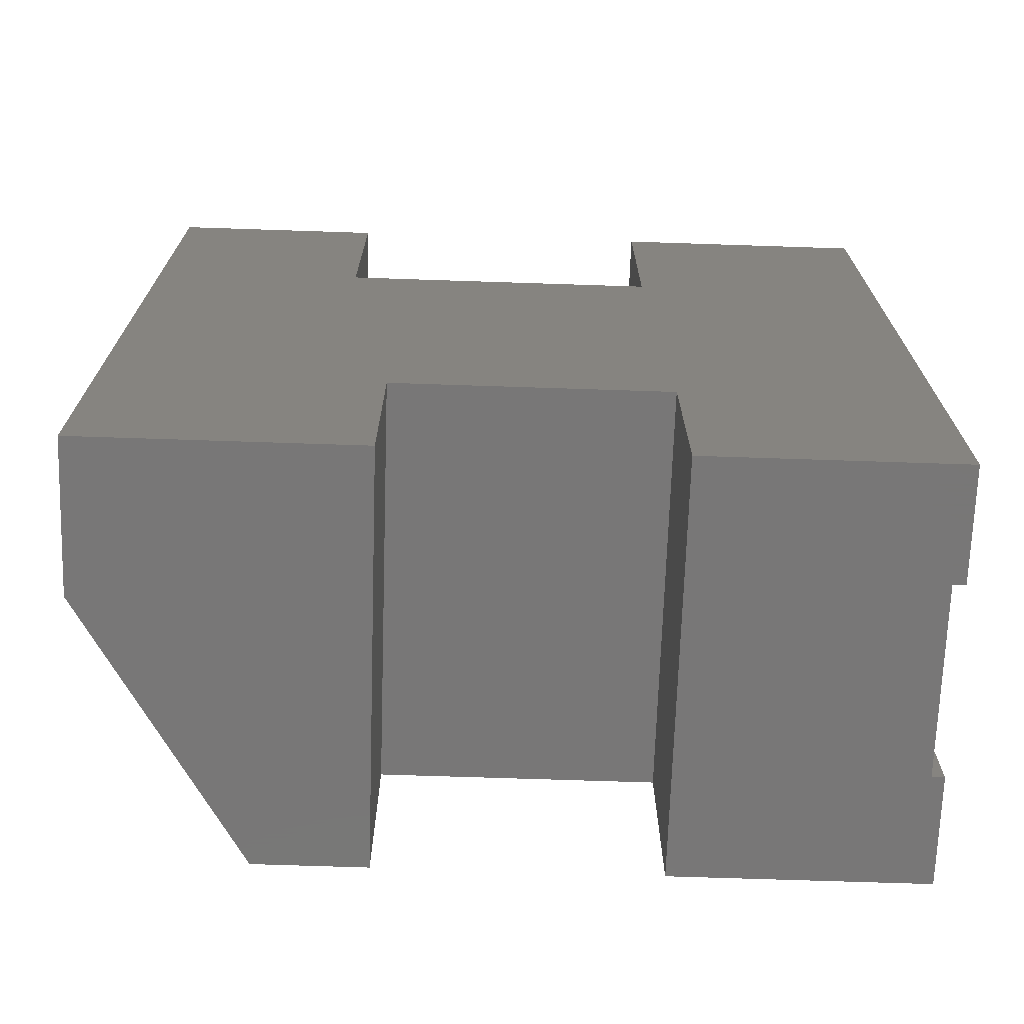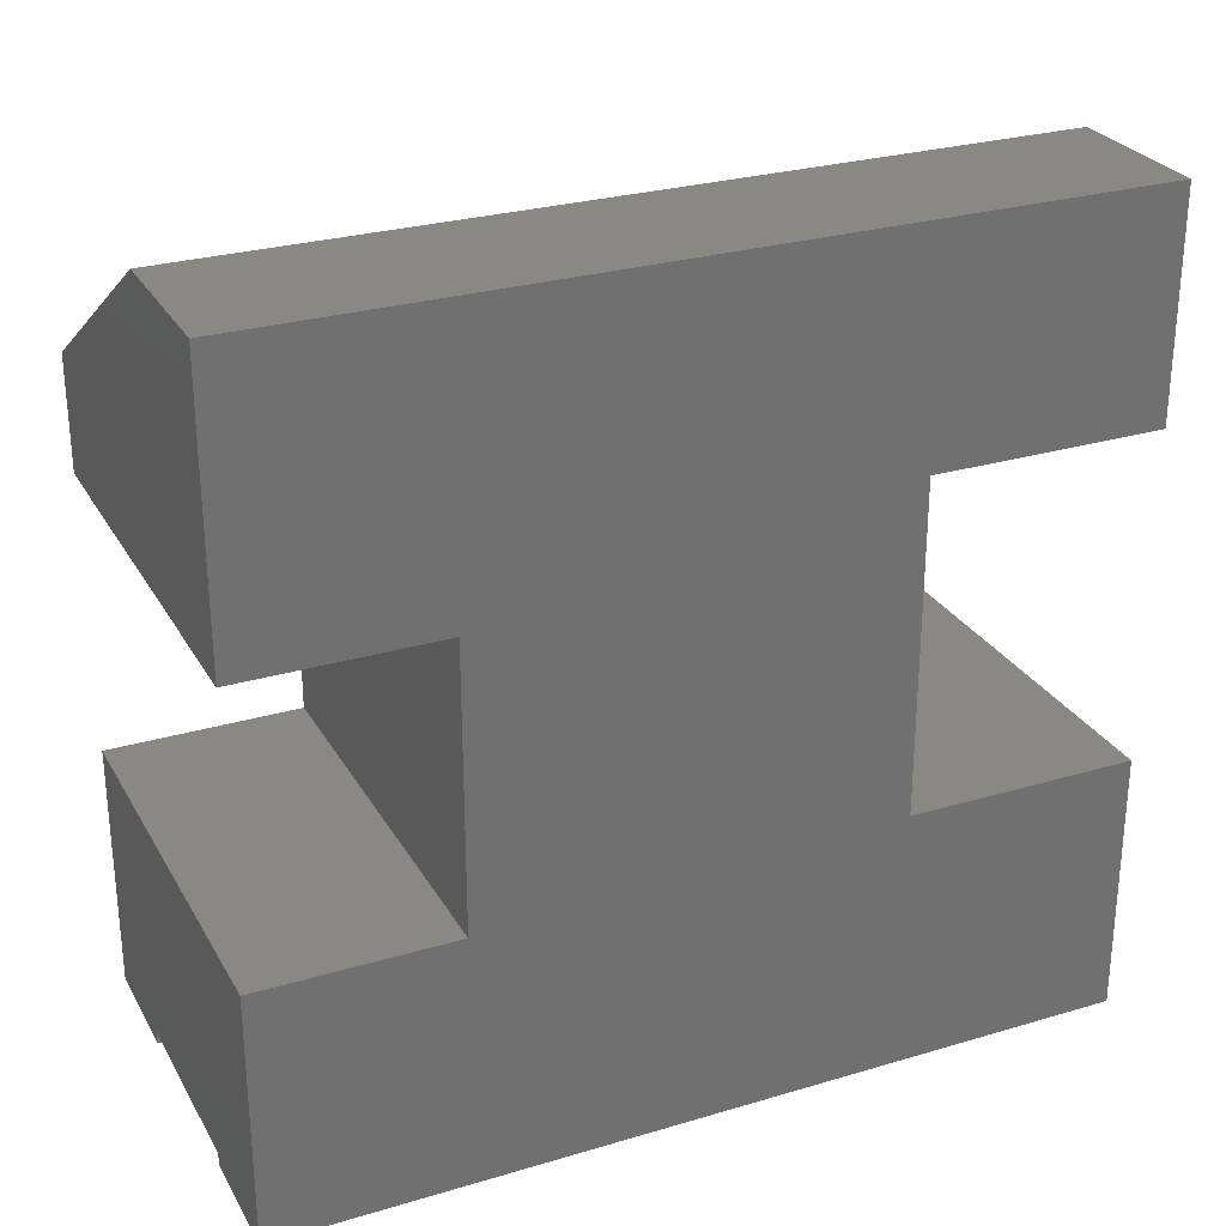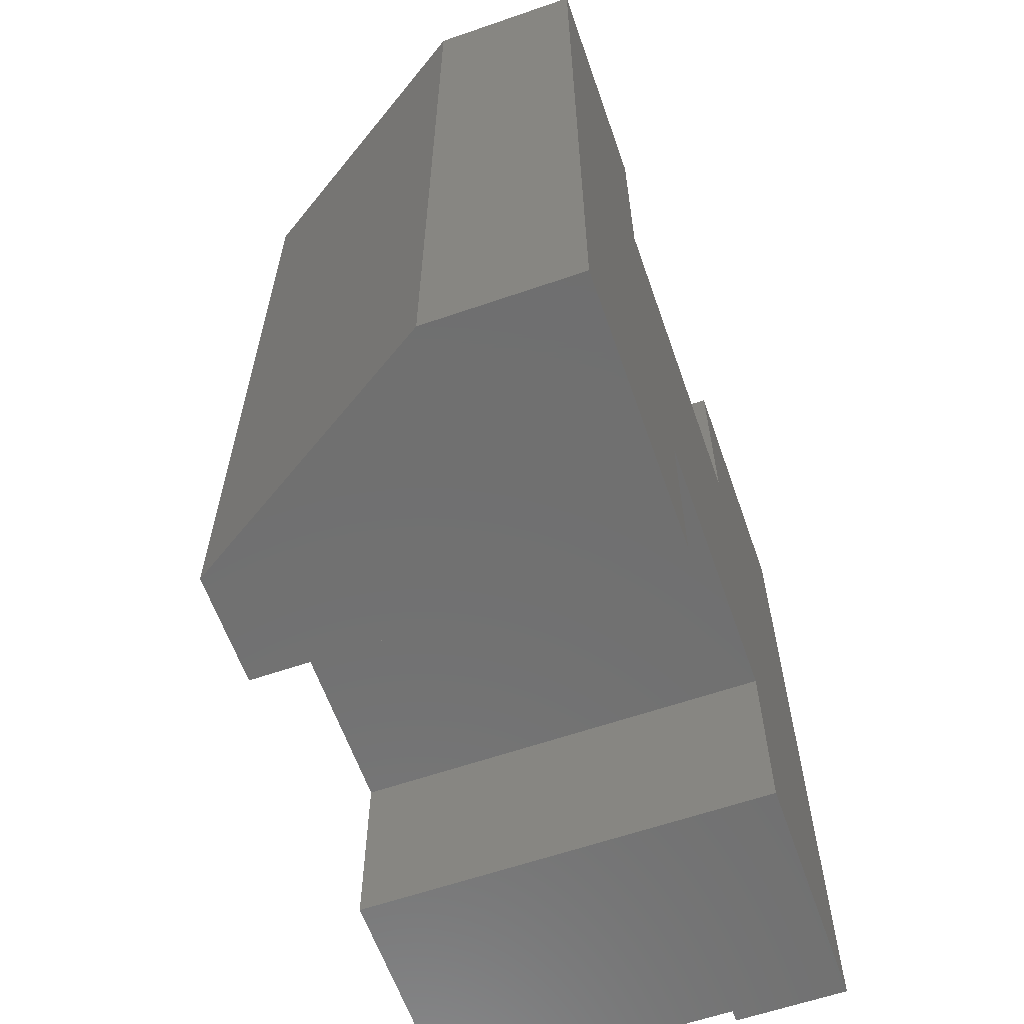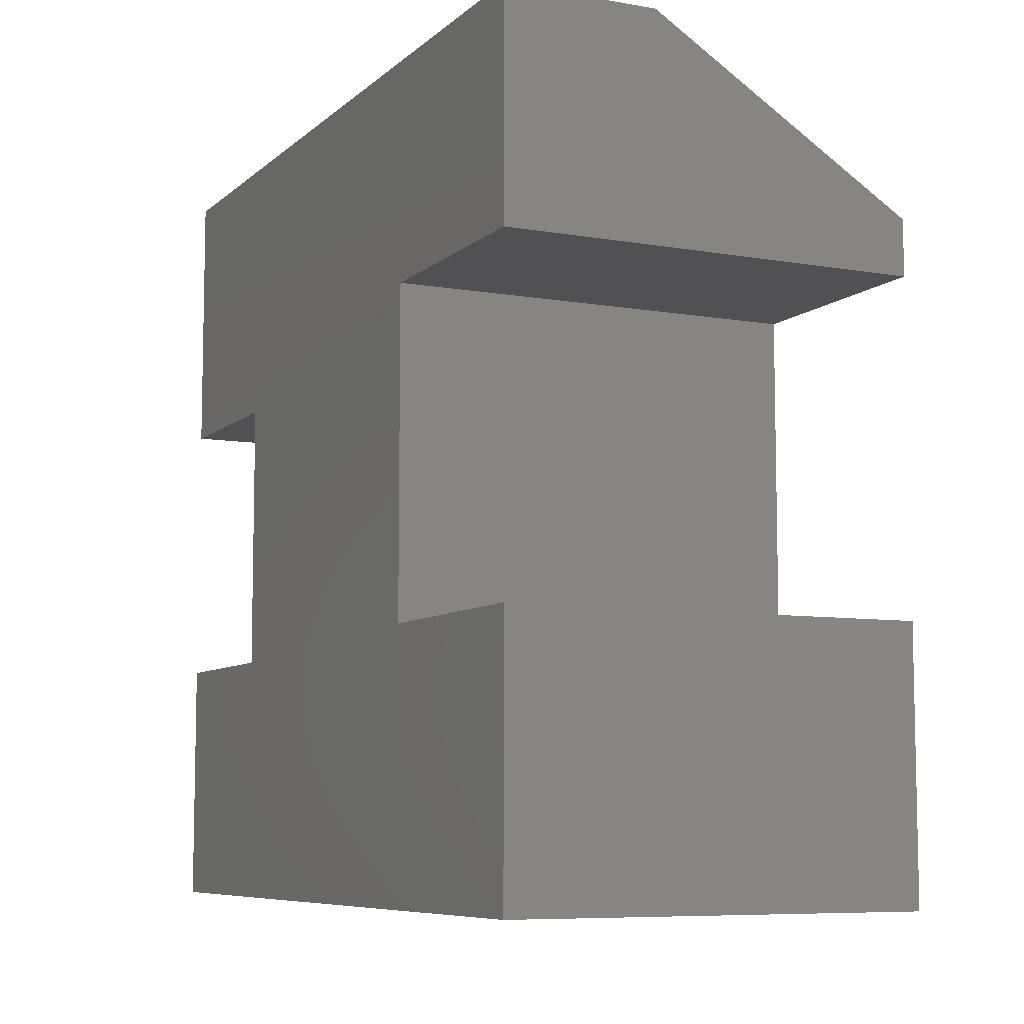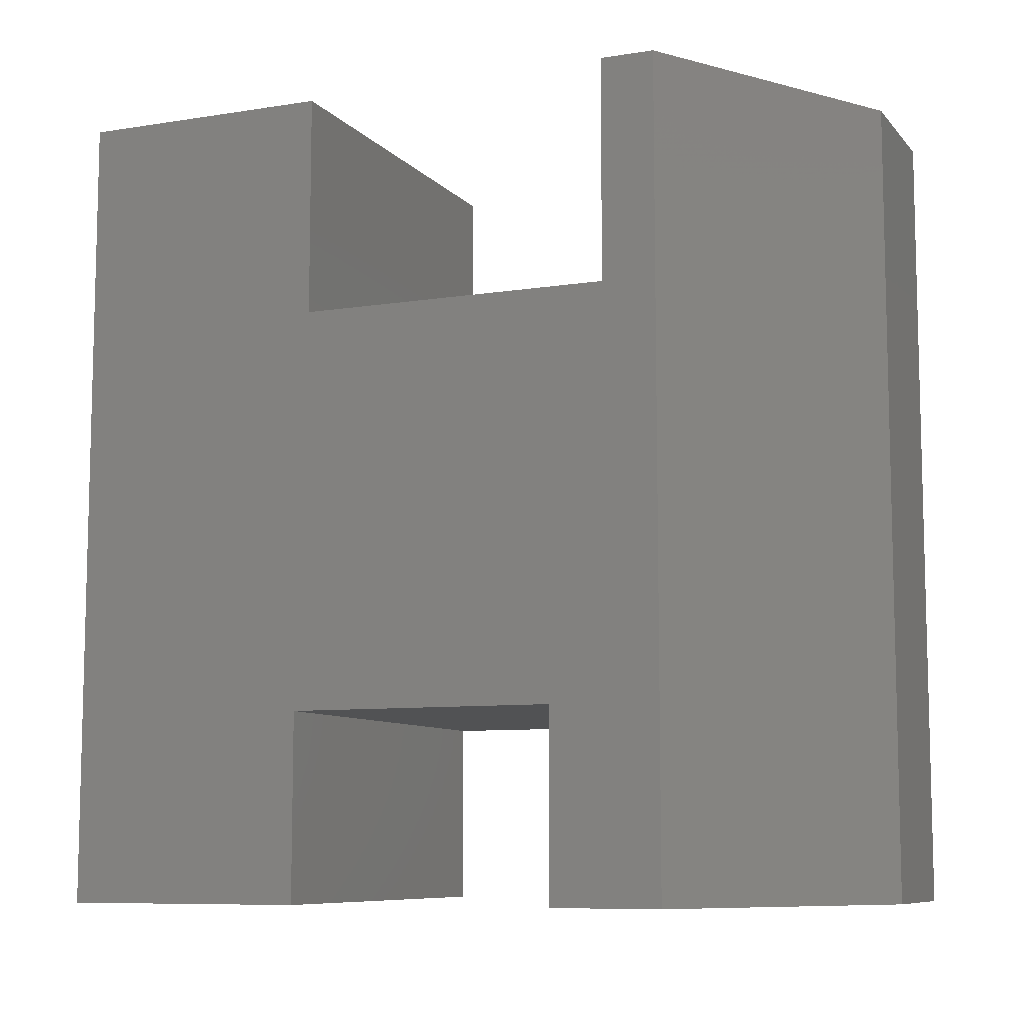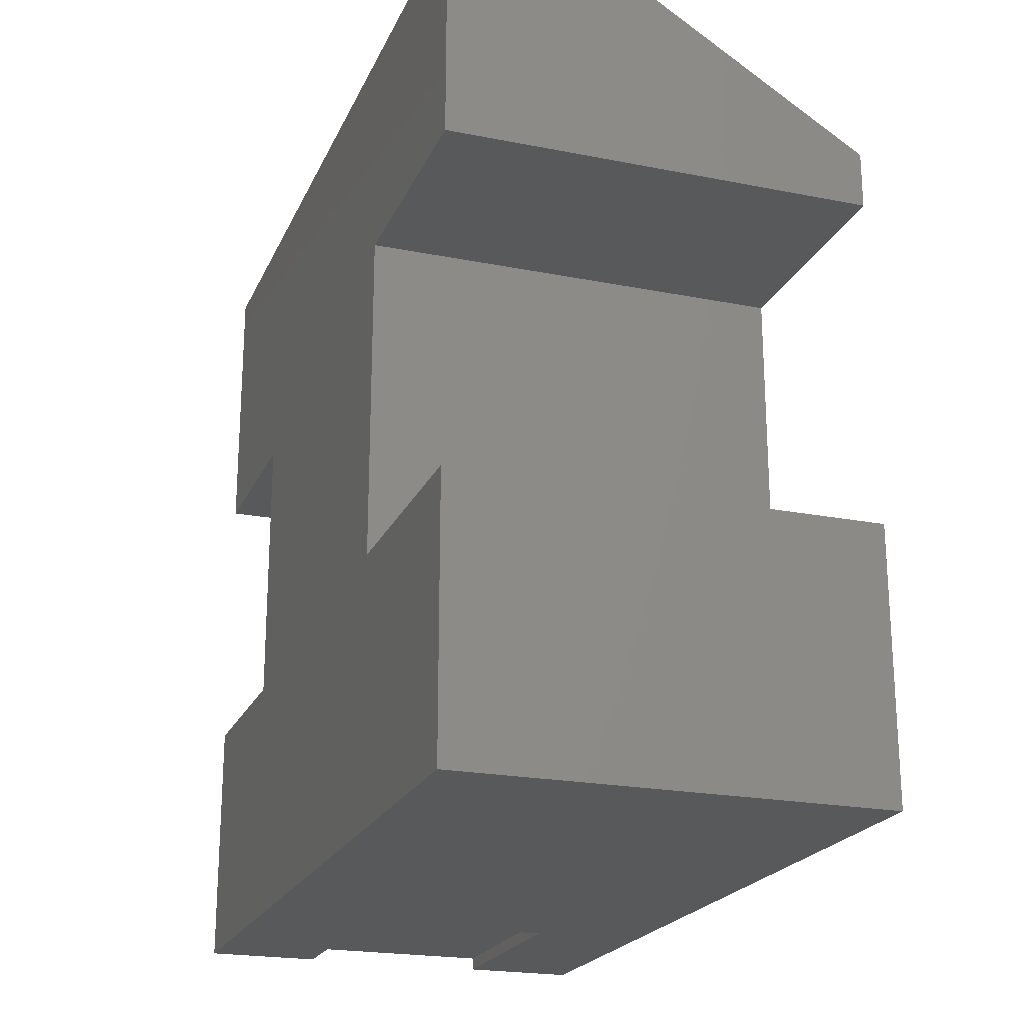
<metadata>
{"format":"stl","ext":"stl","renderer":"f3d","projection":"perspective","resolution":1024,"background":"white","views":[{"elev":-70.1,"azim":-91.9,"up":"+Z"},{"elev":27.6,"azim":-114.4,"up":"+Y"},{"elev":-61.7,"azim":-160.7,"up":"+Z"},{"elev":-7.8,"azim":-25.7,"up":"+Y"},{"elev":-8.7,"azim":113.0,"up":"+Z"},{"elev":-21.6,"azim":-19.2,"up":"+Y"}]}
</metadata>
<code>
# stl→obj: 34 verts, 64 faces
v 0.1887 0.25 0
v 0.1887 0.25 0.1406
v 0.1887 0.2578 -7.251e-18
v 0.1887 0.2578 0.1406
v 0.07031 0.25 0.1406
v 0.07031 0.2578 0.1406
v 0.07031 0.25 0
v 0.07031 0.2578 0
v 0 0.25 0
v 0 0.25 0.5156
v 0.2578 0.25 0.5156
v 0.2578 0.25 0
v 0 0.4062 -9.568e-18
v 0.2578 0.4062 -9.568e-18
v 0 0.4128 0.3745
v 0 0.6137 0.3745
v 0 0.5781 0.1194
v 0 0.4062 0.1194
v 0 0.4128 0.5156
v 0 0.7493 0.5156
v 0 0.7493 -3.058e-17
v 0 0.5781 -2.009e-17
v 0 0.6137 0.5156
v 0.2578 0.5781 -2.009e-17
v 0.2578 0.6478 -2.436e-17
v 0.09375 0.7493 -3.058e-17
v 0.2578 0.4128 0.3745
v 0.2578 0.4128 0.5156
v 0.2578 0.4062 0.1194
v 0.2578 0.5781 0.1194
v 0.2578 0.6137 0.3745
v 0.2578 0.6478 0.5156
v 0.2578 0.6137 0.5156
v 0.09375 0.7493 0.5156
f 1 2 3
f 3 2 4
f 2 5 4
f 4 5 6
f 5 7 6
f 6 7 8
f 9 7 10
f 10 7 5
f 10 5 11
f 11 5 2
f 11 2 12
f 12 2 1
f 13 14 3
f 13 3 8
f 13 8 7
f 13 7 9
f 12 1 14
f 14 1 3
f 8 3 6
f 6 3 4
f 15 16 17
f 15 17 18
f 15 18 10
f 15 10 19
f 20 21 22
f 20 22 17
f 20 17 16
f 20 16 23
f 9 10 13
f 13 10 18
f 24 22 25
f 25 22 21
f 25 21 26
f 27 28 11
f 27 11 29
f 27 29 30
f 27 30 31
f 32 33 31
f 32 31 30
f 32 30 24
f 32 24 25
f 12 14 11
f 11 14 29
f 29 14 18
f 18 14 13
f 30 29 17
f 17 29 18
f 24 30 22
f 22 30 17
f 23 33 20
f 20 33 32
f 20 32 34
f 26 21 34
f 34 21 20
f 32 25 34
f 34 25 26
f 28 19 11
f 11 19 10
f 15 19 27
f 27 19 28
f 16 15 31
f 31 15 27
f 23 16 33
f 33 16 31

</code>
